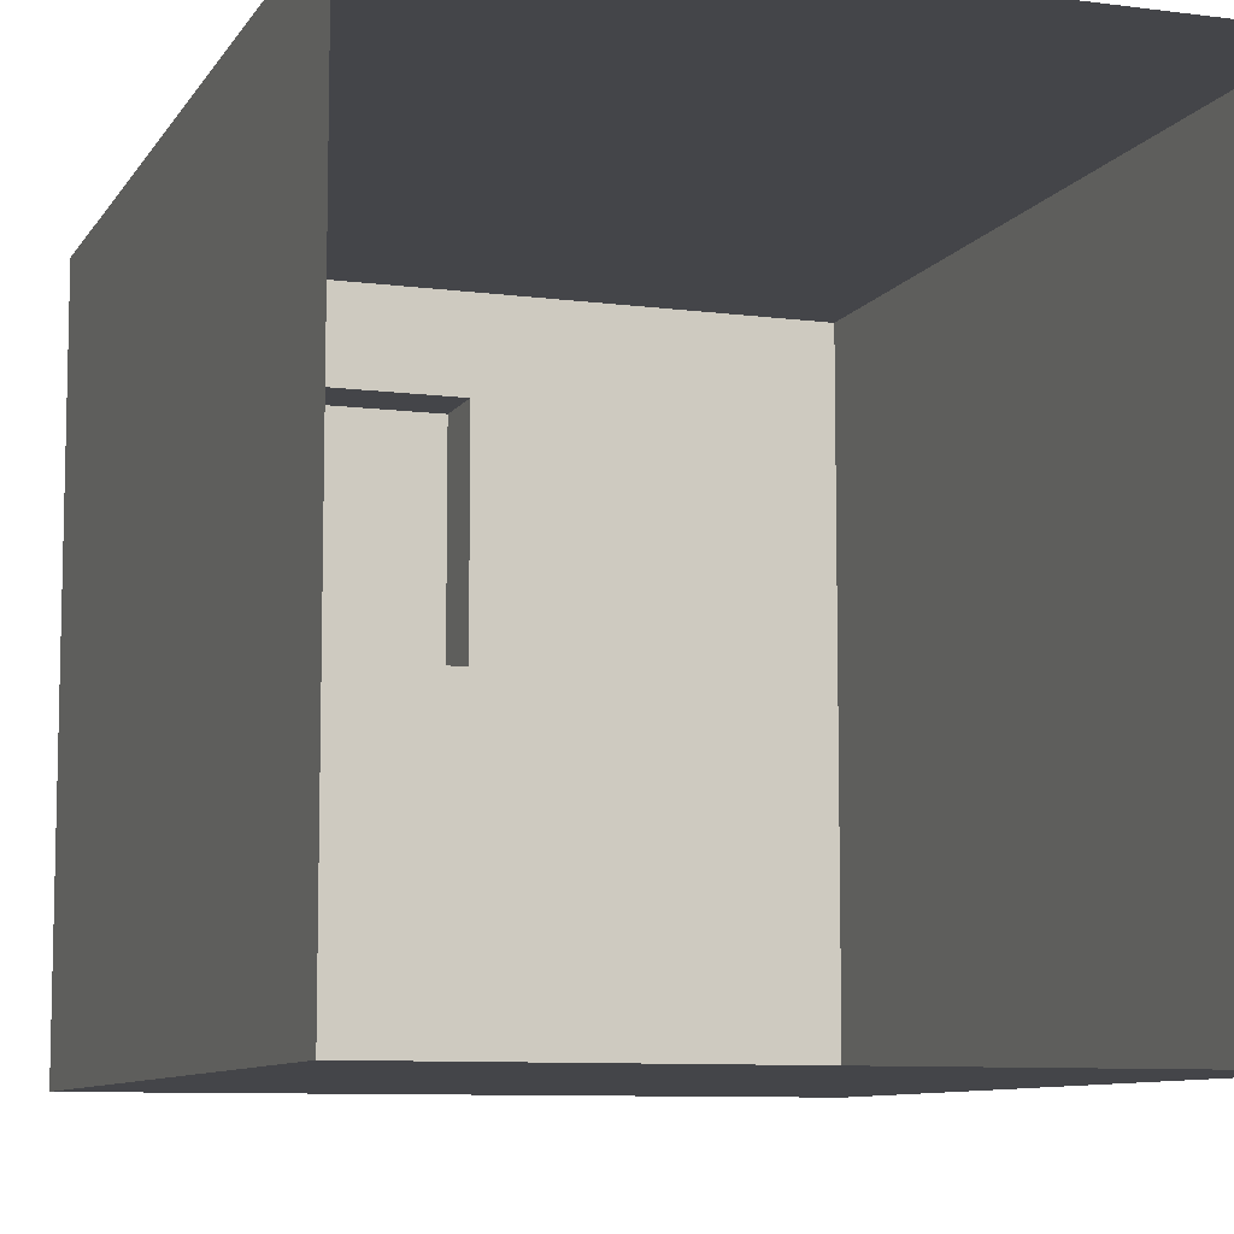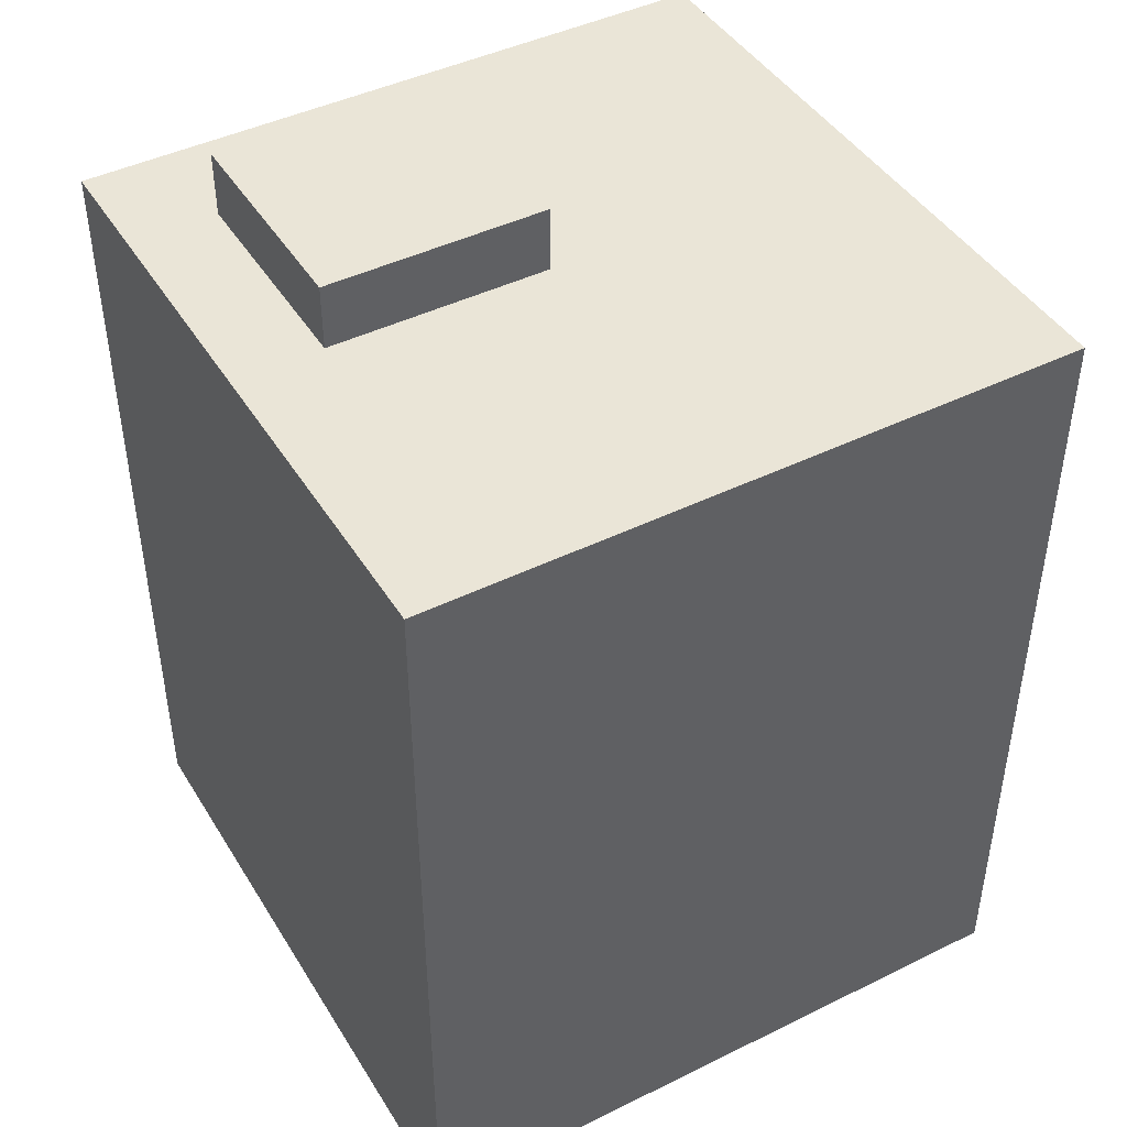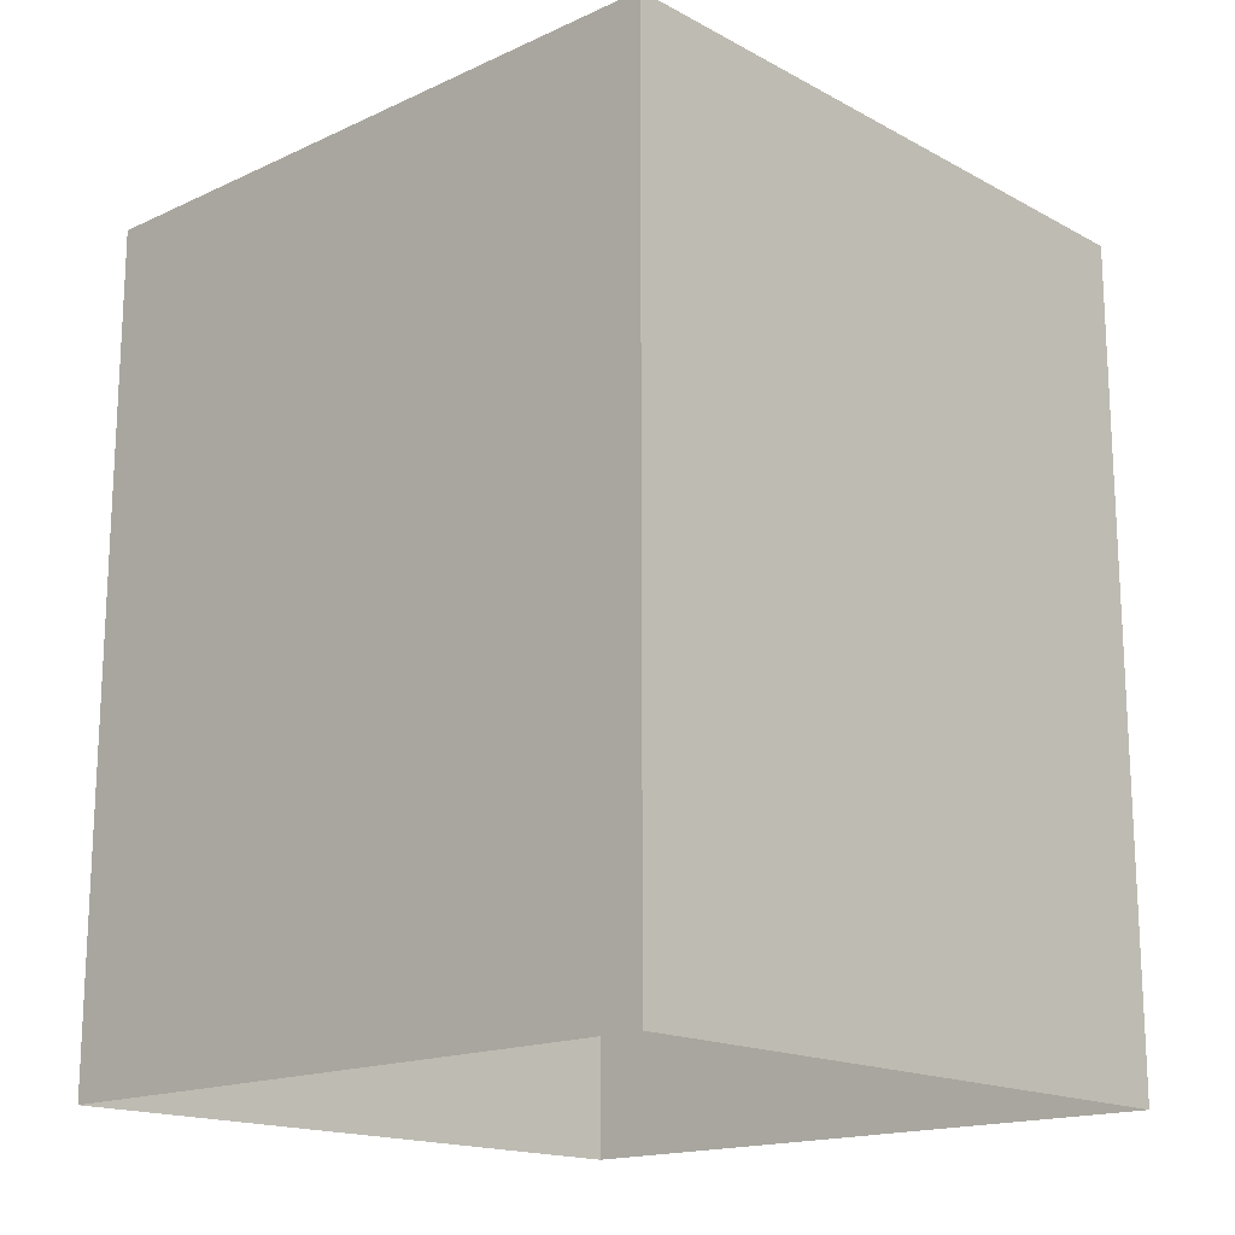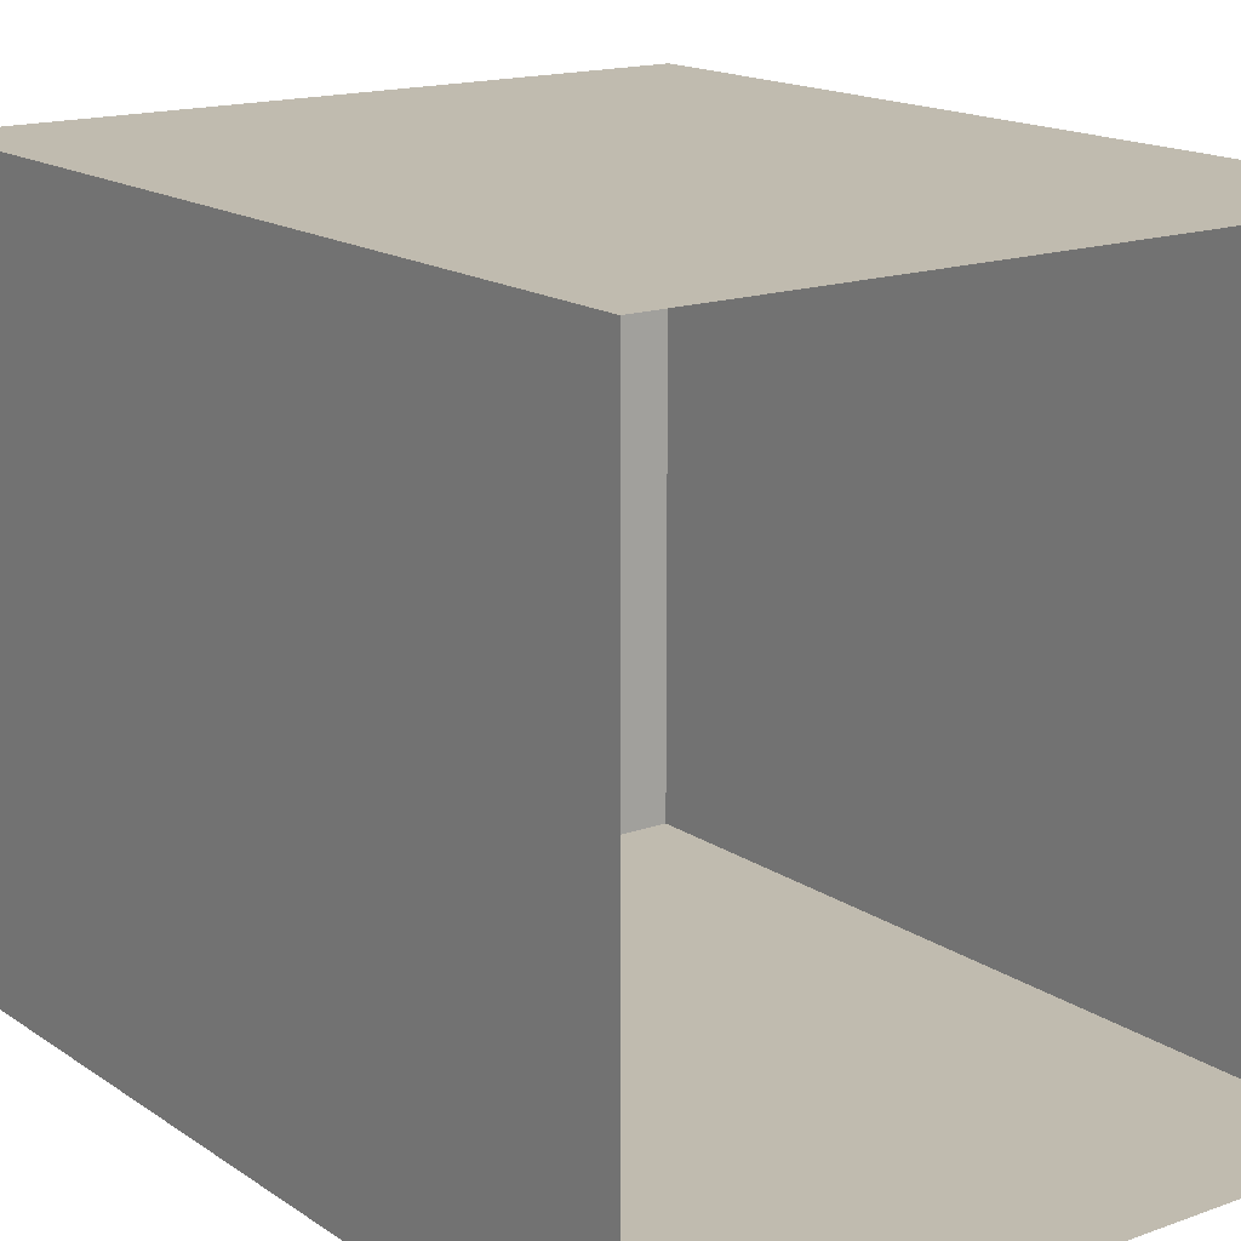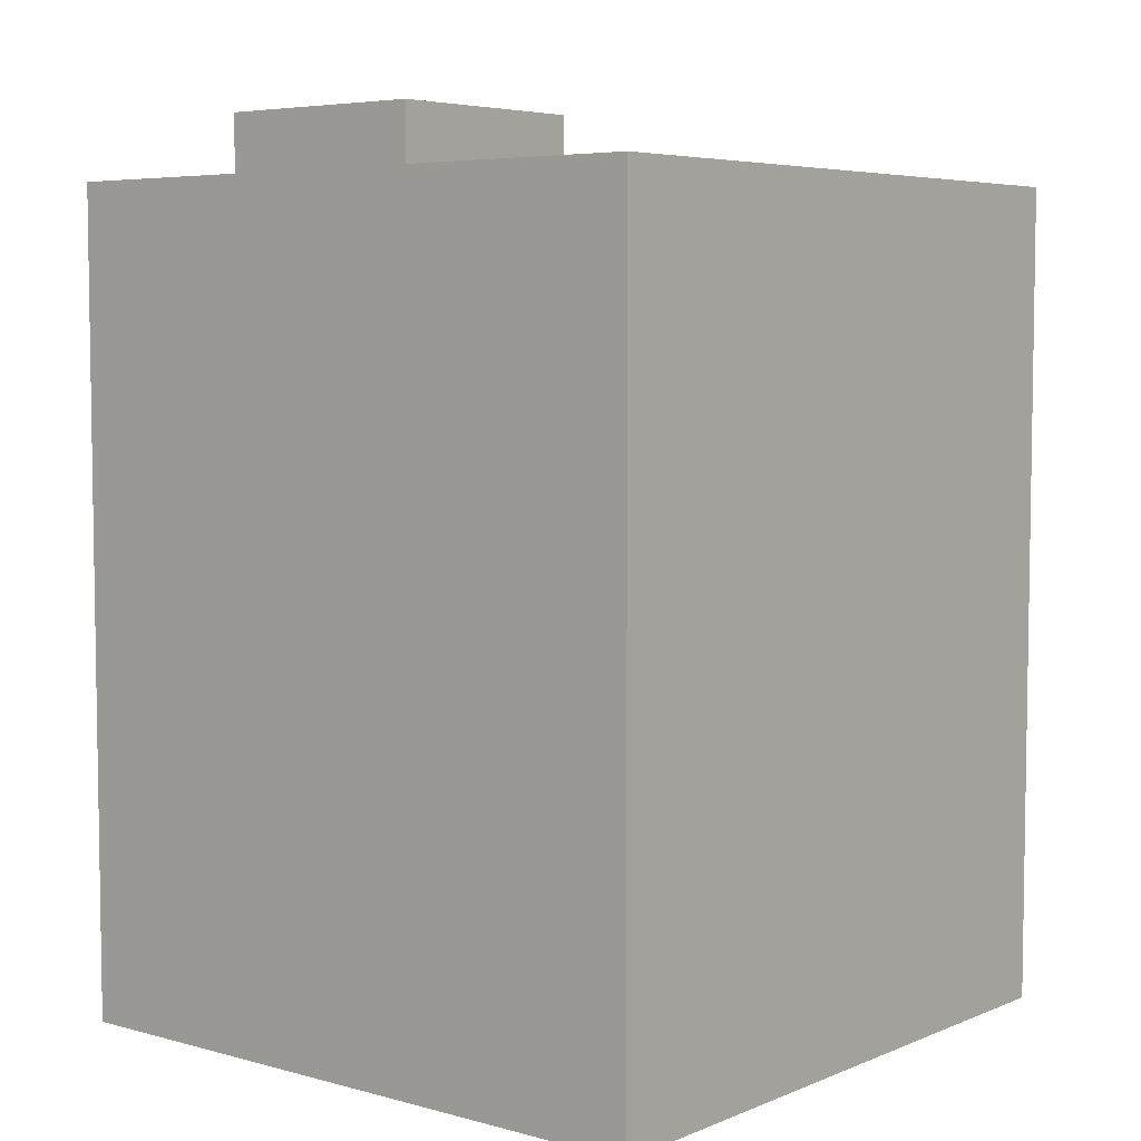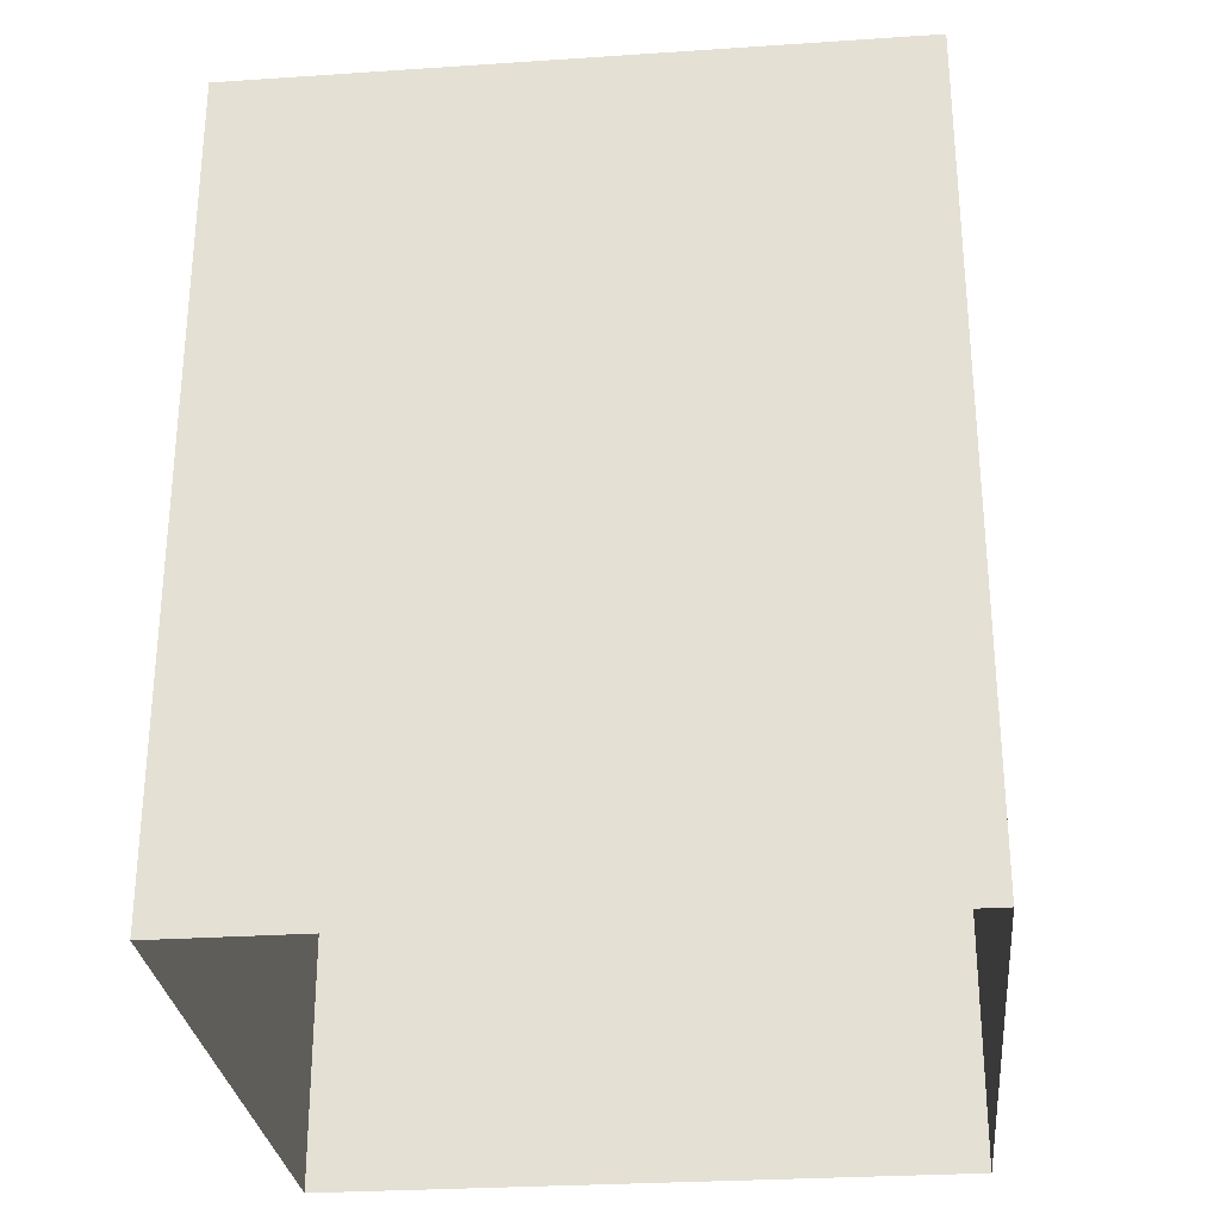
<metadata>
{"format":"obj","ext":"obj","renderer":"f3d","projection":"perspective","resolution":1024,"background":"white","views":[{"elev":-9.0,"azim":-19.2,"up":"+Z"},{"elev":44.3,"azim":60.2,"up":"+Y"},{"elev":-16.8,"azim":42.8,"up":"+Y"},{"elev":16.2,"azim":-36.5,"up":"+Z"},{"elev":5.5,"azim":39.4,"up":"+Y"},{"elev":-28.7,"azim":-84.3,"up":"+Y"}]}
</metadata>
<code>
g Mesh1 Model
v 0 25 -0
v 3.333 25 -2.726
v 0 25 -20
f 1 2 3
v 20 25 -0
f 2 1 4
v 0 0 -0
f 5 4 1
v 20 0 -0
f 4 5 6
v 20 0 -20
f 7 4 6
v 20 25 -20
f 4 7 8
f 7 3 8
v 0 0 -20
f 3 7 9
f 5 3 9
f 3 5 1
v 3.333 25 -9.516
f 3 10 8
f 10 3 2
v 3.333 27 -9.516
f 2 11 10
v 3.333 27 -2.726
f 11 2 12
v 10.12 27 -2.726
f 2 13 12
v 10.12 25 -2.726
f 13 2 14
f 2 4 14
v 10.12 25 -9.516
f 14 4 15
f 8 15 4
f 8 10 15
f 11 15 10
v 10.12 27 -9.516
f 15 11 16
f 11 13 16
f 13 11 12
f 13 15 16
f 15 13 14

</code>
